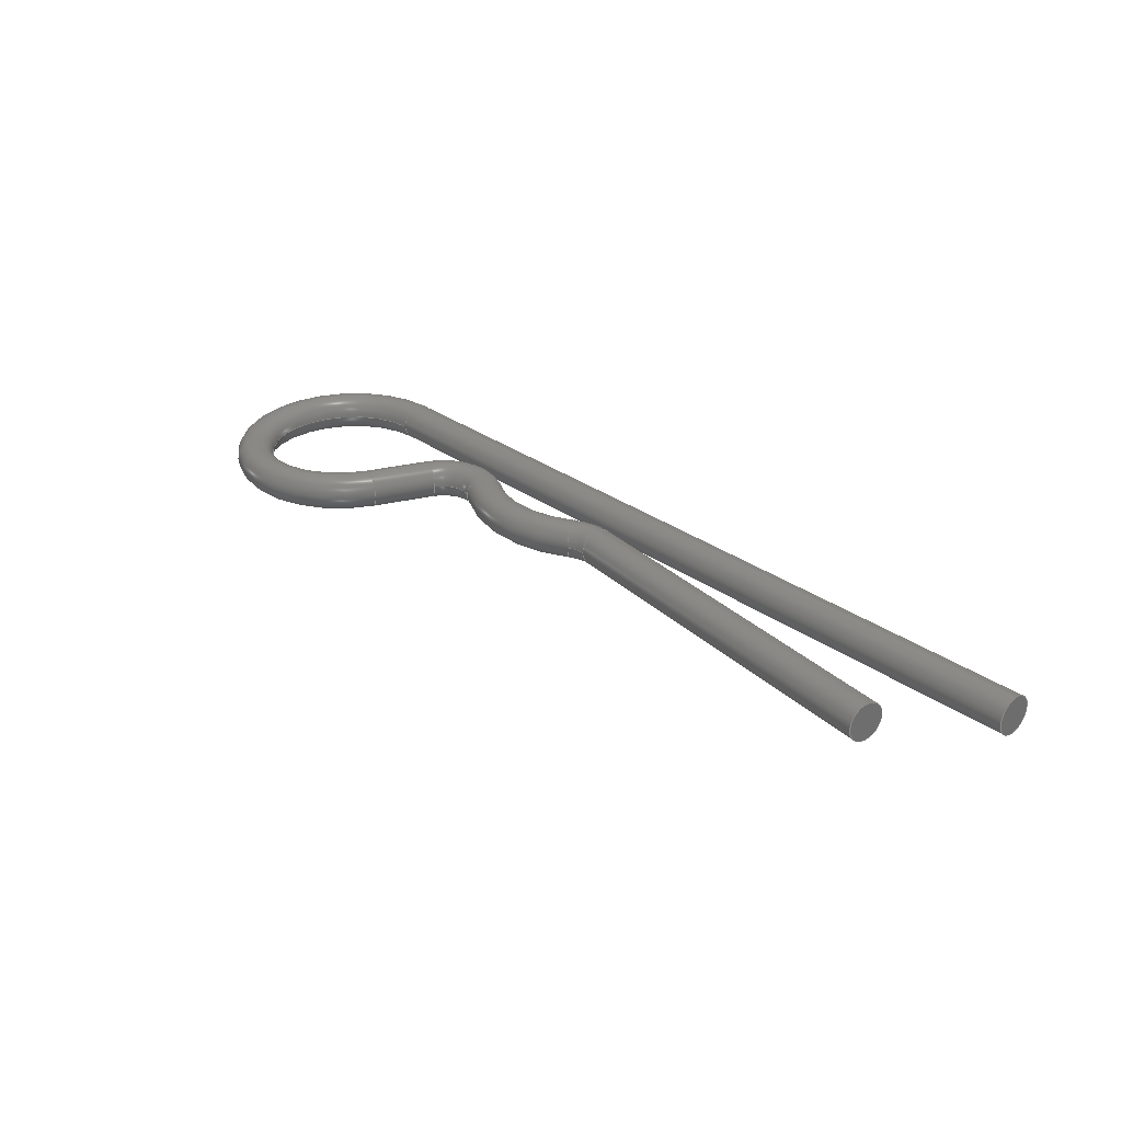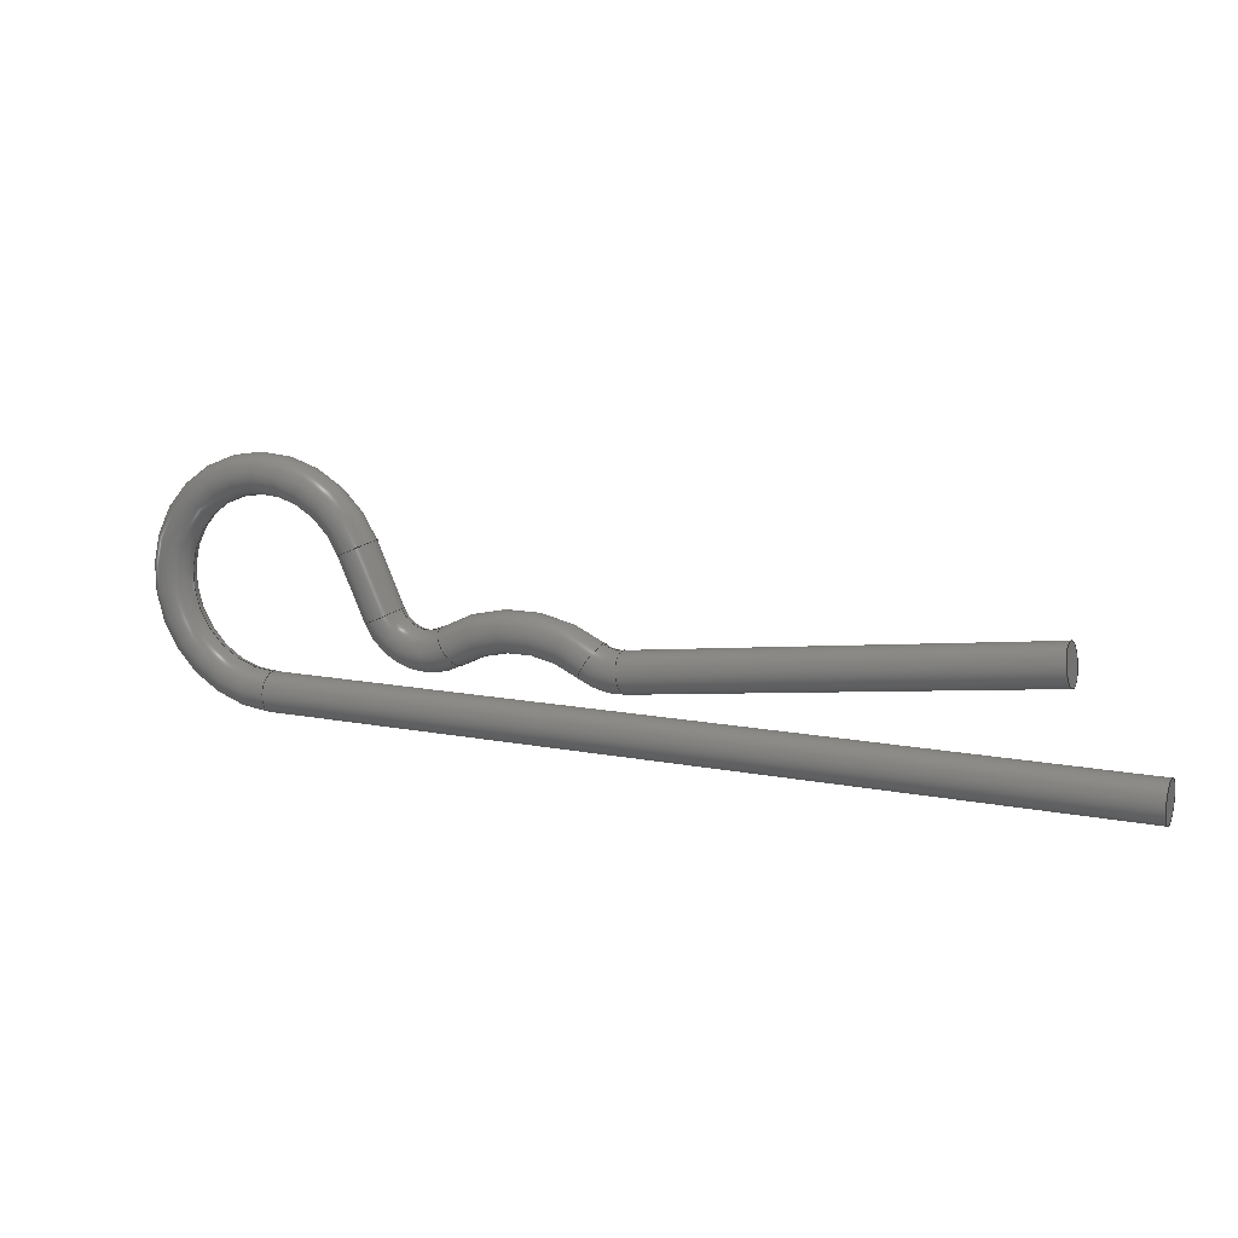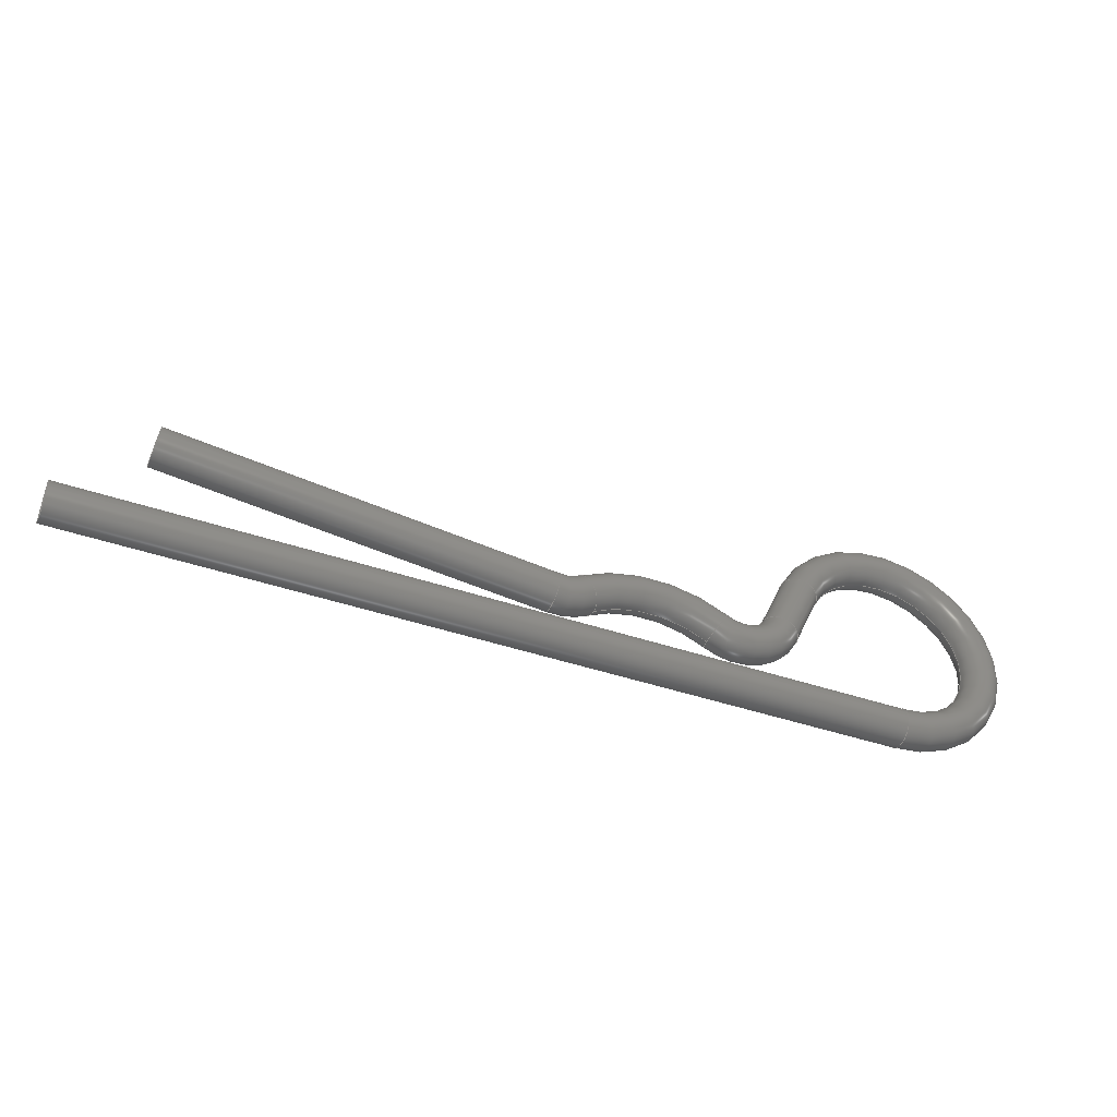
<metadata>
{"format":"step","ext":"stp","renderer":"f3d","projection":"perspective","resolution":1024,"background":"white","views":[{"elev":29.6,"azim":-133.1,"up":"+Z"},{"elev":13.4,"azim":-156.4,"up":"+Y"},{"elev":-44.8,"azim":-21.4,"up":"+Y"}]}
</metadata>
<code>
ISO-10303-21;
DATA;
#1=MECHANICAL_DESIGN_GEOMETRIC_PRESENTATION_REPRESENTATION('',(#4),#311);
#2=SHAPE_REPRESENTATION_RELATIONSHIP('SRR','None',#321,#3);
#3=ADVANCED_BREP_SHAPE_REPRESENTATION('',(#5),#310);
#4=STYLED_ITEM('',(#330),#5);
#5=MANIFOLD_SOLID_BREP('Body1',#153);
#6=PLANE('',#194);
#7=PLANE('',#195);
#8=TOROIDAL_SURFACE('',#171,0.0575,0.02344);
#9=TOROIDAL_SURFACE('',#176,0.1563,0.02344);
#10=TOROIDAL_SURFACE('',#181,0.0575,0.02344);
#11=TOROIDAL_SURFACE('',#188,0.125,0.02344);
#12=FACE_OUTER_BOUND('',#21,.T.);
#13=FACE_OUTER_BOUND('',#22,.T.);
#14=FACE_OUTER_BOUND('',#23,.T.);
#15=FACE_OUTER_BOUND('',#24,.T.);
#16=FACE_OUTER_BOUND('',#25,.T.);
#17=FACE_OUTER_BOUND('',#26,.T.);
#18=FACE_OUTER_BOUND('',#27,.T.);
#19=FACE_OUTER_BOUND('',#28,.T.);
#20=FACE_OUTER_BOUND('',#29,.T.);
#21=EDGE_LOOP('',(#95,#96,#97,#98,#99));
#22=EDGE_LOOP('',(#100,#101,#102,#103,#104,#105,#106));
#23=EDGE_LOOP('',(#107,#108,#109,#110,#111,#112,#113,#114));
#24=EDGE_LOOP('',(#115,#116,#117,#118,#119,#120,#121));
#25=EDGE_LOOP('',(#122,#123,#124,#125,#126,#127));
#26=EDGE_LOOP('',(#128,#129,#130,#131,#132,#133));
#27=EDGE_LOOP('',(#134,#135,#136,#137,#138));
#28=EDGE_LOOP('',(#139));
#29=EDGE_LOOP('',(#140));
#30=LINE('',#264,#33);
#31=LINE('',#292,#34);
#32=LINE('',#304,#35);
#33=VECTOR('',#202,0.02344);
#34=VECTOR('',#237,0.02344);
#35=VECTOR('',#252,0.02344);
#36=CIRCLE('',#168,0.02344);
#37=CIRCLE('',#169,0.02344);
#38=CIRCLE('',#170,0.02344);
#39=CIRCLE('',#172,0.03406);
#40=CIRCLE('',#173,0.02344);
#41=CIRCLE('',#174,0.02344);
#42=CIRCLE('',#175,0.02344);
#43=CIRCLE('',#177,0.1328);
#44=CIRCLE('',#178,0.02344);
#45=CIRCLE('',#179,0.02344);
#46=CIRCLE('',#180,0.02344);
#47=CIRCLE('',#182,0.03406);
#48=CIRCLE('',#183,0.02344);
#49=CIRCLE('',#184,0.02344);
#50=CIRCLE('',#186,0.02344);
#51=CIRCLE('',#187,0.02344);
#52=CIRCLE('',#189,0.1016);
#53=CIRCLE('',#190,0.02344);
#54=CIRCLE('',#191,0.02344);
#55=CIRCLE('',#193,0.02344);
#56=VERTEX_POINT('',#261);
#57=VERTEX_POINT('',#263);
#58=VERTEX_POINT('',#265);
#59=VERTEX_POINT('',#269);
#60=VERTEX_POINT('',#271);
#61=VERTEX_POINT('',#273);
#62=VERTEX_POINT('',#277);
#63=VERTEX_POINT('',#279);
#64=VERTEX_POINT('',#281);
#65=VERTEX_POINT('',#285);
#66=VERTEX_POINT('',#287);
#67=VERTEX_POINT('',#291);
#68=VERTEX_POINT('',#293);
#69=VERTEX_POINT('',#297);
#70=VERTEX_POINT('',#299);
#71=VERTEX_POINT('',#303);
#72=EDGE_CURVE('',#56,#56,#36,.T.);
#73=EDGE_CURVE('',#56,#57,#30,.T.);
#74=EDGE_CURVE('',#57,#58,#37,.T.);
#75=EDGE_CURVE('',#58,#57,#38,.T.);
#76=EDGE_CURVE('',#58,#59,#39,.T.);
#77=EDGE_CURVE('',#59,#60,#40,.T.);
#78=EDGE_CURVE('',#60,#61,#41,.T.);
#79=EDGE_CURVE('',#61,#59,#42,.T.);
#80=EDGE_CURVE('',#60,#62,#43,.T.);
#81=EDGE_CURVE('',#62,#63,#44,.T.);
#82=EDGE_CURVE('',#63,#64,#45,.T.);
#83=EDGE_CURVE('',#64,#62,#46,.T.);
#84=EDGE_CURVE('',#64,#65,#47,.T.);
#85=EDGE_CURVE('',#65,#66,#48,.T.);
#86=EDGE_CURVE('',#66,#65,#49,.T.);
#87=EDGE_CURVE('',#66,#67,#31,.T.);
#88=EDGE_CURVE('',#67,#68,#50,.T.);
#89=EDGE_CURVE('',#68,#67,#51,.T.);
#90=EDGE_CURVE('',#68,#69,#52,.T.);
#91=EDGE_CURVE('',#69,#70,#53,.T.);
#92=EDGE_CURVE('',#70,#69,#54,.T.);
#93=EDGE_CURVE('',#70,#71,#32,.T.);
#94=EDGE_CURVE('',#71,#71,#55,.T.);
#95=ORIENTED_EDGE('',*,*,#72,.F.);
#96=ORIENTED_EDGE('',*,*,#73,.T.);
#97=ORIENTED_EDGE('',*,*,#74,.T.);
#98=ORIENTED_EDGE('',*,*,#75,.T.);
#99=ORIENTED_EDGE('',*,*,#73,.F.);
#100=ORIENTED_EDGE('',*,*,#74,.F.);
#101=ORIENTED_EDGE('',*,*,#75,.F.);
#102=ORIENTED_EDGE('',*,*,#76,.T.);
#103=ORIENTED_EDGE('',*,*,#77,.T.);
#104=ORIENTED_EDGE('',*,*,#78,.T.);
#105=ORIENTED_EDGE('',*,*,#79,.T.);
#106=ORIENTED_EDGE('',*,*,#76,.F.);
#107=ORIENTED_EDGE('',*,*,#79,.F.);
#108=ORIENTED_EDGE('',*,*,#78,.F.);
#109=ORIENTED_EDGE('',*,*,#80,.T.);
#110=ORIENTED_EDGE('',*,*,#81,.T.);
#111=ORIENTED_EDGE('',*,*,#82,.T.);
#112=ORIENTED_EDGE('',*,*,#83,.T.);
#113=ORIENTED_EDGE('',*,*,#80,.F.);
#114=ORIENTED_EDGE('',*,*,#77,.F.);
#115=ORIENTED_EDGE('',*,*,#82,.F.);
#116=ORIENTED_EDGE('',*,*,#81,.F.);
#117=ORIENTED_EDGE('',*,*,#83,.F.);
#118=ORIENTED_EDGE('',*,*,#84,.T.);
#119=ORIENTED_EDGE('',*,*,#85,.T.);
#120=ORIENTED_EDGE('',*,*,#86,.T.);
#121=ORIENTED_EDGE('',*,*,#84,.F.);
#122=ORIENTED_EDGE('',*,*,#86,.F.);
#123=ORIENTED_EDGE('',*,*,#87,.T.);
#124=ORIENTED_EDGE('',*,*,#88,.T.);
#125=ORIENTED_EDGE('',*,*,#89,.T.);
#126=ORIENTED_EDGE('',*,*,#87,.F.);
#127=ORIENTED_EDGE('',*,*,#85,.F.);
#128=ORIENTED_EDGE('',*,*,#88,.F.);
#129=ORIENTED_EDGE('',*,*,#89,.F.);
#130=ORIENTED_EDGE('',*,*,#90,.T.);
#131=ORIENTED_EDGE('',*,*,#91,.T.);
#132=ORIENTED_EDGE('',*,*,#92,.T.);
#133=ORIENTED_EDGE('',*,*,#90,.F.);
#134=ORIENTED_EDGE('',*,*,#92,.F.);
#135=ORIENTED_EDGE('',*,*,#93,.T.);
#136=ORIENTED_EDGE('',*,*,#94,.T.);
#137=ORIENTED_EDGE('',*,*,#93,.F.);
#138=ORIENTED_EDGE('',*,*,#91,.F.);
#139=ORIENTED_EDGE('',*,*,#72,.T.);
#140=ORIENTED_EDGE('',*,*,#94,.F.);
#141=CYLINDRICAL_SURFACE('',#167,0.02344);
#142=CYLINDRICAL_SURFACE('',#185,0.02344);
#143=CYLINDRICAL_SURFACE('',#192,0.02344);
#144=ADVANCED_FACE('',(#12),#141,.T.);
#145=ADVANCED_FACE('',(#13),#8,.T.);
#146=ADVANCED_FACE('',(#14),#9,.T.);
#147=ADVANCED_FACE('',(#15),#10,.T.);
#148=ADVANCED_FACE('',(#16),#142,.T.);
#149=ADVANCED_FACE('',(#17),#11,.T.);
#150=ADVANCED_FACE('',(#18),#143,.T.);
#151=ADVANCED_FACE('',(#19),#6,.T.);
#152=ADVANCED_FACE('',(#20),#7,.F.);
#153=CLOSED_SHELL('',(#144,#145,#146,#147,#148,#149,#150,#151,#152));
#154=DERIVED_UNIT_ELEMENT(#156,1);
#155=DERIVED_UNIT_ELEMENT(#315,3);
#156=(
MASS_UNIT()
NAMED_UNIT(*)
SI_UNIT(.KILO.,.GRAM.)
);
#157=DERIVED_UNIT((#154,#155));
#158=MEASURE_REPRESENTATION_ITEM('density measure',
POSITIVE_RATIO_MEASURE(7850),#157);
#159=PROPERTY_DEFINITION_REPRESENTATION(#164,#161);
#160=PROPERTY_DEFINITION_REPRESENTATION(#165,#162);
#161=REPRESENTATION('material name',(#163),#310);
#162=REPRESENTATION('density',(#158),#310);
#163=DESCRIPTIVE_REPRESENTATION_ITEM('Steel','Steel');
#164=PROPERTY_DEFINITION('material property','material name',#323);
#165=PROPERTY_DEFINITION('material property','density of part',#323);
#166=AXIS2_PLACEMENT_3D('placement',#259,#196,#197);
#167=AXIS2_PLACEMENT_3D('',#260,#198,#199);
#168=AXIS2_PLACEMENT_3D('',#262,#200,#201);
#169=AXIS2_PLACEMENT_3D('',#266,#203,#204);
#170=AXIS2_PLACEMENT_3D('',#267,#205,#206);
#171=AXIS2_PLACEMENT_3D('',#268,#207,#208);
#172=AXIS2_PLACEMENT_3D('',#270,#209,#210);
#173=AXIS2_PLACEMENT_3D('',#272,#211,#212);
#174=AXIS2_PLACEMENT_3D('',#274,#213,#214);
#175=AXIS2_PLACEMENT_3D('',#275,#215,#216);
#176=AXIS2_PLACEMENT_3D('',#276,#217,#218);
#177=AXIS2_PLACEMENT_3D('',#278,#219,#220);
#178=AXIS2_PLACEMENT_3D('',#280,#221,#222);
#179=AXIS2_PLACEMENT_3D('',#282,#223,#224);
#180=AXIS2_PLACEMENT_3D('',#283,#225,#226);
#181=AXIS2_PLACEMENT_3D('',#284,#227,#228);
#182=AXIS2_PLACEMENT_3D('',#286,#229,#230);
#183=AXIS2_PLACEMENT_3D('',#288,#231,#232);
#184=AXIS2_PLACEMENT_3D('',#289,#233,#234);
#185=AXIS2_PLACEMENT_3D('',#290,#235,#236);
#186=AXIS2_PLACEMENT_3D('',#294,#238,#239);
#187=AXIS2_PLACEMENT_3D('',#295,#240,#241);
#188=AXIS2_PLACEMENT_3D('',#296,#242,#243);
#189=AXIS2_PLACEMENT_3D('',#298,#244,#245);
#190=AXIS2_PLACEMENT_3D('',#300,#246,#247);
#191=AXIS2_PLACEMENT_3D('',#301,#248,#249);
#192=AXIS2_PLACEMENT_3D('',#302,#250,#251);
#193=AXIS2_PLACEMENT_3D('',#305,#253,#254);
#194=AXIS2_PLACEMENT_3D('',#306,#255,#256);
#195=AXIS2_PLACEMENT_3D('',#307,#257,#258);
#196=DIRECTION('axis',(0,0,1));
#197=DIRECTION('refdir',(1,0,0));
#198=DIRECTION('center_axis',(-0.9926,0.1213,0));
#199=DIRECTION('ref_axis',(0,0,-1));
#200=DIRECTION('center_axis',(-0.9926,0.1213,0));
#201=DIRECTION('ref_axis',(0,0,-1));
#202=DIRECTION('',(0.9926,-0.1213,0));
#203=DIRECTION('center_axis',(-0.9926,0.1213,0));
#204=DIRECTION('ref_axis',(0,0,-1));
#205=DIRECTION('center_axis',(-0.9926,0.1213,0));
#206=DIRECTION('ref_axis',(0,0,-1));
#207=DIRECTION('center_axis',(0,0,-1));
#208=DIRECTION('ref_axis',(-1,0,0));
#209=DIRECTION('center_axis',(0,0,1));
#210=DIRECTION('ref_axis',(-1,0,0));
#211=DIRECTION('center_axis',(-0.8477,-0.5304,0));
#212=DIRECTION('ref_axis',(0,0,-1));
#213=DIRECTION('center_axis',(-0.8477,-0.5304,0));
#214=DIRECTION('ref_axis',(0,0,-1));
#215=DIRECTION('center_axis',(-0.8477,-0.5304,0));
#216=DIRECTION('ref_axis',(0,0,-1));
#217=DIRECTION('center_axis',(0,0,1));
#218=DIRECTION('ref_axis',(1,0,0));
#219=DIRECTION('center_axis',(0,0,-1));
#220=DIRECTION('ref_axis',(1,0,0));
#221=DIRECTION('center_axis',(-0.8477,0.5304,0));
#222=DIRECTION('ref_axis',(0,0,-1));
#223=DIRECTION('center_axis',(-0.8477,0.5304,0));
#224=DIRECTION('ref_axis',(0,0,-1));
#225=DIRECTION('center_axis',(-0.8477,0.5304,0));
#226=DIRECTION('ref_axis',(0,0,-1));
#227=DIRECTION('center_axis',(0,0,-1));
#228=DIRECTION('ref_axis',(-1,0,0));
#229=DIRECTION('center_axis',(0,0,1));
#230=DIRECTION('ref_axis',(-1,0,0));
#231=DIRECTION('center_axis',(-0.4,-0.9165,0));
#232=DIRECTION('ref_axis',(0,0,-1));
#233=DIRECTION('center_axis',(-0.4,-0.9165,0));
#234=DIRECTION('ref_axis',(0,0,-1));
#235=DIRECTION('center_axis',(-0.4,-0.9165,0));
#236=DIRECTION('ref_axis',(0,0,-1));
#237=DIRECTION('',(0.4,0.9165,0));
#238=DIRECTION('center_axis',(-0.4,-0.9165,0));
#239=DIRECTION('ref_axis',(0,0,-1));
#240=DIRECTION('center_axis',(-0.4,-0.9165,0));
#241=DIRECTION('ref_axis',(0,0,-1));
#242=DIRECTION('center_axis',(0,0,1));
#243=DIRECTION('ref_axis',(1,0,0));
#244=DIRECTION('center_axis',(0,0,-1));
#245=DIRECTION('ref_axis',(1,0,0));
#246=DIRECTION('center_axis',(1,0,0));
#247=DIRECTION('ref_axis',(0,0,-1));
#248=DIRECTION('center_axis',(1,0,0));
#249=DIRECTION('ref_axis',(0,0,-1));
#250=DIRECTION('center_axis',(1,0,0));
#251=DIRECTION('ref_axis',(0,0,-1));
#252=DIRECTION('',(-1,0,0));
#253=DIRECTION('center_axis',(1,0,0));
#254=DIRECTION('ref_axis',(0,0,-1));
#255=DIRECTION('center_axis',(-0.9926,0.1213,0));
#256=DIRECTION('ref_axis',(0,0,-1));
#257=DIRECTION('center_axis',(1,0,0));
#258=DIRECTION('ref_axis',(0,0,-1));
#259=CARTESIAN_POINT('',(0,0,0));
#260=CARTESIAN_POINT('Origin',(0.5672,0.06792,0));
#261=CARTESIAN_POINT('',(0.1,0.125,0.02344));
#262=CARTESIAN_POINT('Origin',(0.1,0.125,0));
#263=CARTESIAN_POINT('',(0.5672,0.06792,0.02344));
#264=CARTESIAN_POINT('',(0.5672,0.06792,0.02344));
#265=CARTESIAN_POINT('',(0.57,0.09119,2.87e-18));
#266=CARTESIAN_POINT('Origin',(0.5672,0.06792,0));
#267=CARTESIAN_POINT('Origin',(0.5672,0.06792,0));
#268=CARTESIAN_POINT('Origin',(0.5741,0.125,0));
#269=CARTESIAN_POINT('',(0.5922,0.09612,2.87e-18));
#270=CARTESIAN_POINT('Origin',(0.5741,0.125,2.87e-18));
#271=CARTESIAN_POINT('',(0.6171,0.05639,-2.87e-18));
#272=CARTESIAN_POINT('Origin',(0.6046,0.07626,0));
#273=CARTESIAN_POINT('',(0.6046,0.07626,0.02344));
#274=CARTESIAN_POINT('Origin',(0.6046,0.07626,0));
#275=CARTESIAN_POINT('Origin',(0.6046,0.07626,0));
#276=CARTESIAN_POINT('Origin',(0.6875,-0.0562,0));
#277=CARTESIAN_POINT('',(0.7579,0.05639,-2.87e-18));
#278=CARTESIAN_POINT('Origin',(0.6875,-0.0562,-2.87e-18));
#279=CARTESIAN_POINT('',(0.7704,0.07626,0.02344));
#280=CARTESIAN_POINT('Origin',(0.7704,0.07626,0));
#281=CARTESIAN_POINT('',(0.7828,0.09612,2.87e-18));
#282=CARTESIAN_POINT('Origin',(0.7704,0.07626,0));
#283=CARTESIAN_POINT('Origin',(0.7704,0.07626,0));
#284=CARTESIAN_POINT('Origin',(0.8009,0.125,0));
#285=CARTESIAN_POINT('',(0.8321,0.1114,2.87e-18));
#286=CARTESIAN_POINT('Origin',(0.8009,0.125,2.87e-18));
#287=CARTESIAN_POINT('',(0.8536,0.102,0.02344));
#288=CARTESIAN_POINT('Origin',(0.8536,0.102,0));
#289=CARTESIAN_POINT('Origin',(0.8536,0.102,0));
#290=CARTESIAN_POINT('Origin',(0.8854,0.175,0));
#291=CARTESIAN_POINT('',(0.8854,0.175,0.02344));
#292=CARTESIAN_POINT('',(0.8854,0.175,0.02344));
#293=CARTESIAN_POINT('',(0.9069,0.1656,-2.87e-18));
#294=CARTESIAN_POINT('Origin',(0.8854,0.175,0));
#295=CARTESIAN_POINT('Origin',(0.8854,0.175,0));
#296=CARTESIAN_POINT('Origin',(1,0.125,0));
#297=CARTESIAN_POINT('',(1,0.02344,-2.87e-18));
#298=CARTESIAN_POINT('Origin',(1,0.125,-2.87e-18));
#299=CARTESIAN_POINT('',(1,-2.87e-18,0.02344));
#300=CARTESIAN_POINT('Origin',(1,0,0));
#301=CARTESIAN_POINT('Origin',(1,0,0));
#302=CARTESIAN_POINT('Origin',(0,0,0));
#303=CARTESIAN_POINT('',(0,-2.87e-18,0.02344));
#304=CARTESIAN_POINT('',(0,-2.87e-18,0.02344));
#305=CARTESIAN_POINT('Origin',(0,0,0));
#306=CARTESIAN_POINT('Origin',(0.1,0.125,0));
#307=CARTESIAN_POINT('Origin',(0,0,0));
#308=UNCERTAINTY_MEASURE_WITH_UNIT(LENGTH_MEASURE(0.0003937),
#313,'DISTANCE_ACCURACY_VALUE',
'Maximum model space distance between geometric entities at asserted c
onnectivities');
#309=UNCERTAINTY_MEASURE_WITH_UNIT(LENGTH_MEASURE(0.0003937),
#313,'DISTANCE_ACCURACY_VALUE',
'Maximum model space distance between geometric entities at asserted c
onnectivities');
#310=(
GEOMETRIC_REPRESENTATION_CONTEXT(3)
GLOBAL_UNCERTAINTY_ASSIGNED_CONTEXT((#308))
GLOBAL_UNIT_ASSIGNED_CONTEXT((#313,#317,#318))
REPRESENTATION_CONTEXT('','3D')
);
#311=(
GEOMETRIC_REPRESENTATION_CONTEXT(3)
GLOBAL_UNCERTAINTY_ASSIGNED_CONTEXT((#309))
GLOBAL_UNIT_ASSIGNED_CONTEXT((#313,#317,#318))
REPRESENTATION_CONTEXT('','3D')
);
#312=DIMENSIONAL_EXPONENTS(1,0,0,0,0,0,0);
#313=(
CONVERSION_BASED_UNIT('inch',#316)
LENGTH_UNIT()
NAMED_UNIT(#312)
);
#314=(
LENGTH_UNIT()
NAMED_UNIT(*)
SI_UNIT(.MILLI.,.METRE.)
);
#315=(
LENGTH_UNIT()
NAMED_UNIT(*)
SI_UNIT($,.METRE.)
);
#316=LENGTH_MEASURE_WITH_UNIT(LENGTH_MEASURE(25.4),#314);
#317=(
NAMED_UNIT(*)
PLANE_ANGLE_UNIT()
SI_UNIT($,.RADIAN.)
);
#318=(
NAMED_UNIT(*)
SI_UNIT($,.STERADIAN.)
SOLID_ANGLE_UNIT()
);
#319=SHAPE_DEFINITION_REPRESENTATION(#320,#321);
#320=PRODUCT_DEFINITION_SHAPE('',$,#323);
#321=SHAPE_REPRESENTATION('',(#166),#310);
#322=PRODUCT_DEFINITION_CONTEXT('part definition',#327,'design');
#323=PRODUCT_DEFINITION('clevispinbackup','clevispinbackup v10',#324,#322);
#324=PRODUCT_DEFINITION_FORMATION('',$,#329);
#325=PRODUCT_RELATED_PRODUCT_CATEGORY('clevispinbackup v10',
'clevispinbackup v10',(#329));
#326=APPLICATION_PROTOCOL_DEFINITION('international standard',
'automotive_design',2009,#327);
#327=APPLICATION_CONTEXT(
'Core Data for Automotive Mechanical Design Process');
#328=PRODUCT_CONTEXT('part definition',#327,'mechanical');
#329=PRODUCT('clevispinbackup','clevispinbackup v10',$,(#328));
#330=PRESENTATION_STYLE_ASSIGNMENT((#331));
#331=SURFACE_STYLE_USAGE(.BOTH.,#332);
#332=SURFACE_SIDE_STYLE('',(#333));
#333=SURFACE_STYLE_FILL_AREA(#334);
#334=FILL_AREA_STYLE('Steel - Satin',(#335));
#335=FILL_AREA_STYLE_COLOUR('Steel - Satin',#336);
#336=COLOUR_RGB('Steel - Satin',0.6275,0.6275,0.6275);
ENDSEC;
END-ISO-10303-21;

</code>
